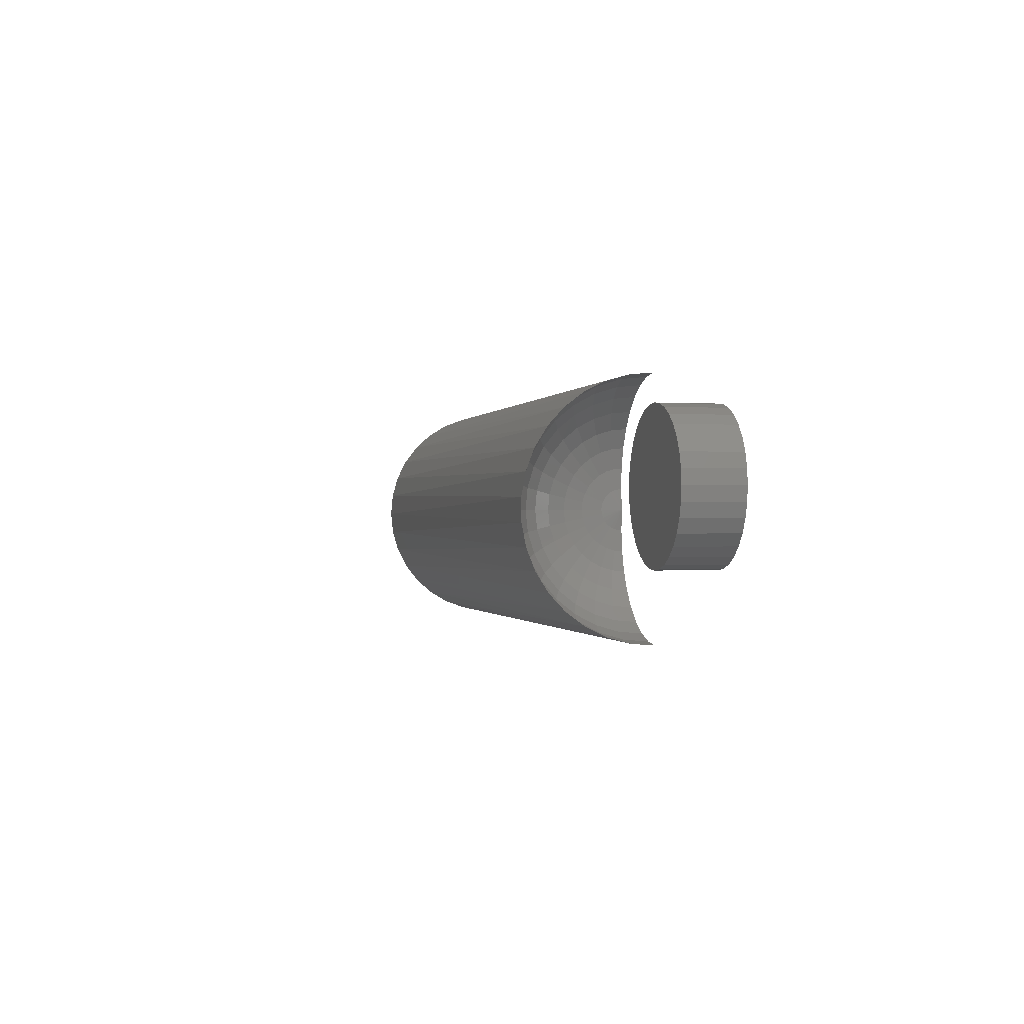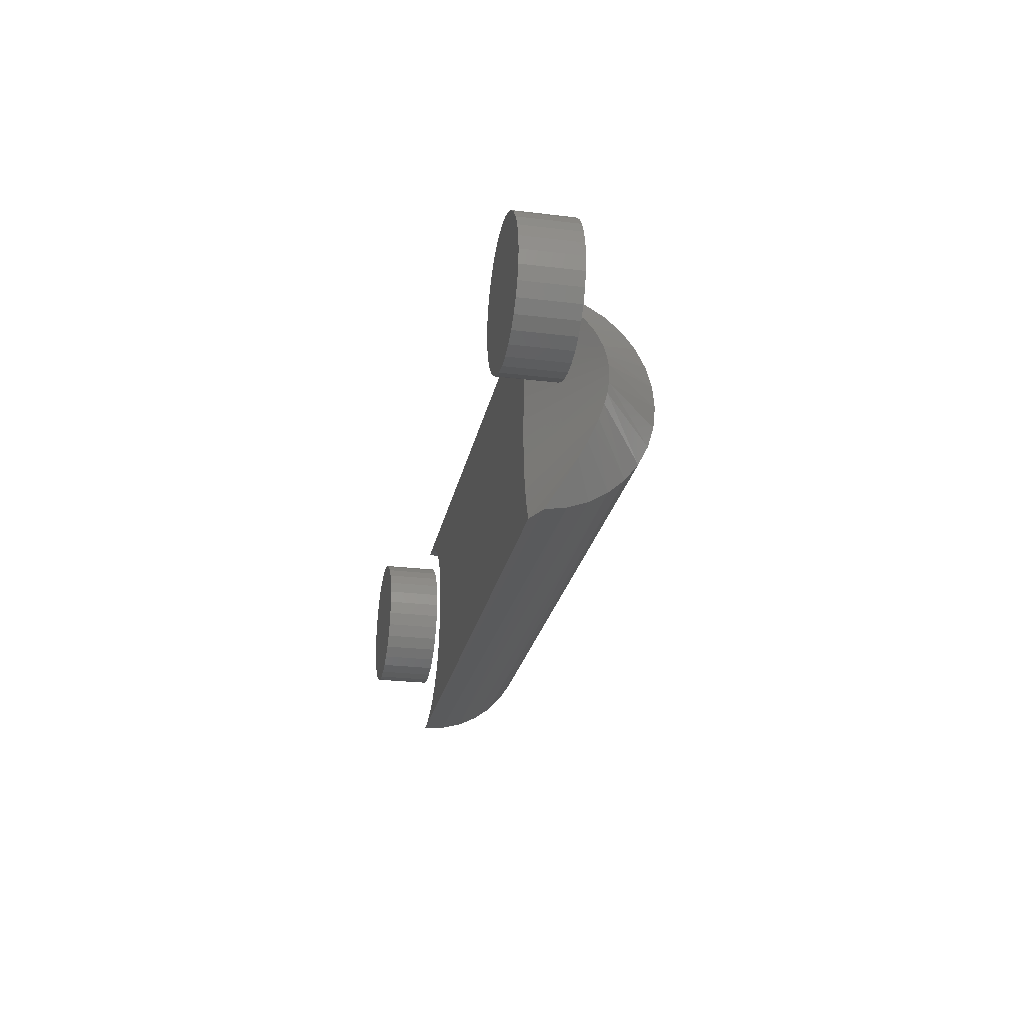
<metadata>
{"format":"stl","ext":"stl","renderer":"f3d","projection":"perspective","resolution":1024,"background":"white","views":[{"elev":-0.4,"azim":-103.5,"up":"+Y"},{"elev":-25.0,"azim":78.8,"up":"+Y"}]}
</metadata>
<code>
# stl→obj: 332 verts, 652 faces
v 0.6034 0.1427 0.07812
v 0.6415 0.1427 0.07812
v 0.6225 0.1446 0.07812
v 0.5851 0.1371 0.07812
v 0.6598 0.1371 0.07812
v 0.5682 0.1281 0.07812
v 0.6767 0.1281 0.07812
v 0.6767 -0.03436 0.07812
v 0.5851 -0.04339 0.07812
v 0.6598 -0.04339 0.07812
v 0.6034 -0.04895 0.07812
v 0.6415 -0.04895 0.07812
v 0.6225 -0.05082 0.07812
v 0.6915 0.116 0.07812
v 0.5534 0.116 0.07812
v 0.7037 0.1012 0.07812
v 0.5412 0.1012 0.07812
v 0.7127 0.08426 0.07812
v 0.5322 0.08426 0.07812
v 0.7183 0.06593 0.07812
v 0.5266 0.06593 0.07812
v 0.7201 0.04688 0.07812
v 0.5248 0.04688 0.07812
v 0.7183 0.02782 0.07812
v 0.5266 0.02782 0.07812
v 0.7127 0.009488 0.07812
v 0.5322 0.009488 0.07812
v 0.7037 -0.007403 0.07812
v 0.5412 -0.007403 0.07812
v 0.6915 -0.02221 0.07812
v 0.5534 -0.02221 0.07812
v 0.5682 -0.03436 0.07812
v 0.6225 0.1446 0
v 0.6415 0.1427 0
v 0.6034 0.1427 0
v 0.5851 0.1371 0
v 0.6598 0.1371 0
v 0.5682 0.1281 0
v 0.6767 0.1281 0
v 0.6598 -0.04339 0
v 0.5851 -0.04339 0
v 0.6767 -0.03436 0
v 0.6034 -0.04895 0
v 0.6415 -0.04895 0
v 0.6225 -0.05082 0
v 0.5682 -0.03436 0
v 0.5534 -0.02221 0
v 0.6915 -0.02221 0
v 0.5412 -0.007403 0
v 0.7037 -0.007403 0
v 0.5322 0.009488 0
v 0.7127 0.009488 0
v 0.5266 0.02782 0
v 0.7183 0.02782 0
v 0.5248 0.04688 0
v 0.7201 0.04688 0
v 0.5266 0.06593 0
v 0.7183 0.06593 0
v 0.5322 0.08426 0
v 0.7127 0.08426 0
v 0.5412 0.1012 0
v 0.7037 0.1012 0
v 0.5534 0.116 0
v 0.6915 0.116 0
v -0.4747 0.1427 0.07812
v -0.4366 0.1427 0.07812
v -0.4557 0.1446 0.07812
v -0.4931 0.1371 0.07812
v -0.4183 0.1371 0.07812
v -0.51 0.1281 0.07812
v -0.4014 0.1281 0.07812
v -0.4014 -0.03436 0.07812
v -0.4931 -0.04339 0.07812
v -0.4183 -0.04339 0.07812
v -0.4747 -0.04895 0.07812
v -0.4366 -0.04895 0.07812
v -0.4557 -0.05082 0.07812
v -0.3866 0.116 0.07812
v -0.5248 0.116 0.07812
v -0.3744 0.1012 0.07812
v -0.5369 0.1012 0.07812
v -0.3654 0.08426 0.07812
v -0.5459 0.08426 0.07812
v -0.3599 0.06593 0.07812
v -0.5515 0.06593 0.07812
v -0.358 0.04688 0.07812
v -0.5534 0.04688 0.07812
v -0.3599 0.02782 0.07812
v -0.5515 0.02782 0.07812
v -0.3654 0.009488 0.07812
v -0.5459 0.009488 0.07812
v -0.3744 -0.007403 0.07812
v -0.5369 -0.007403 0.07812
v -0.3866 -0.02221 0.07812
v -0.5248 -0.02221 0.07812
v -0.51 -0.03436 0.07812
v -0.4557 0.1446 0
v -0.4366 0.1427 0
v -0.4747 0.1427 0
v -0.4931 0.1371 0
v -0.4183 0.1371 0
v -0.51 0.1281 0
v -0.4014 0.1281 0
v -0.4183 -0.04339 0
v -0.4931 -0.04339 0
v -0.4014 -0.03436 0
v -0.4747 -0.04895 0
v -0.4366 -0.04895 0
v -0.4557 -0.05082 0
v -0.51 -0.03436 0
v -0.5248 -0.02221 0
v -0.3866 -0.02221 0
v -0.5369 -0.007403 0
v -0.3744 -0.007403 0
v -0.5459 0.009488 0
v -0.3654 0.009488 0
v -0.5515 0.02782 0
v -0.3599 0.02782 0
v -0.5534 0.04688 0
v -0.358 0.04688 0
v -0.5515 0.06593 0
v -0.3599 0.06593 0
v -0.5459 0.08426 0
v -0.3654 0.08426 0
v -0.5369 0.1012 0
v -0.3744 0.1012 0
v -0.5248 0.116 0
v -0.3866 0.116 0
v 0.486 -0.06542 -0.05589
v 0.3901 -0.1139 0.00166
v 0.475 -0.08379 -0.04605
v 0.3803 -0.08832 0.001345
v 0.4938 -0.04934 -0.0634
v 0.4978 -0.03945 -0.06741
v 0.373 -0.06182 0.001018
v 0.5034 -0.02088 -0.07354
v 0.3681 -0.03478 0.0006848
v 0.4022 -0.1381 0.001957
v 0.4324 -0.1377 -0.01162
v 0.4581 -0.1073 -0.03188
v 0.5062 -0.006293 -0.07693
v 0.5078 0.007944 -0.07892
v 0.3654 -0.007151 0.0003445
v 0.5074 0.0202 -0.07914
v 0.3646 0.02081 0
v 0.4066 0.1797 -0.001957
v 0.4585 0.1479 -0.03381
v 0.4324 0.1791 -0.01357
v 0.4022 0.1797 0
v 0.4859 0.1064 -0.05691
v 0.3909 0.1575 0
v 0.3817 0.1343 0
v 0.4938 0.09024 -0.06424
v 0.3758 0.1149 0
v 0.4749 0.125 -0.04726
v 0.3658 0.05413 0
v 0.5078 0.03275 -0.07907
v 0.3679 0.07468 0
v 0.5062 0.04699 -0.07725
v 0.3712 0.09502 0
v 0.5034 0.06161 -0.07404
v 0.4978 0.08029 -0.06813
v 0.4324 -0.1328 -0.04079
v -0.4531 -0.1357 -0.02738
v -0.4531 -0.128 -0.05578
v 0.4324 -0.1225 -0.06854
v -0.4531 -0.1151 -0.08227
v 0.4324 -0.1073 -0.09392
v -0.4531 -0.09761 -0.1059
v 0.4324 -0.08771 -0.116
v -0.4531 -0.07604 -0.126
v 0.4324 -0.06432 -0.1342
v -0.4531 -0.05115 -0.1417
v 0.4324 -0.03798 -0.1476
v -0.4531 -0.02378 -0.1525
v 0.4324 -0.009603 -0.1559
v -0.4531 0.005115 -0.1581
v 0.4324 0.01983 -0.1589
v -0.4531 0.03455 -0.1583
v 0.4324 0.04929 -0.1563
v -0.4531 0.06351 -0.153
v 0.4324 0.07777 -0.1483
v -0.4531 0.09101 -0.1425
v 0.4324 0.1043 -0.1352
v -0.4531 0.1161 -0.1271
v 0.4324 0.1279 -0.1174
v -0.4531 0.1379 -0.1074
v 0.4324 0.1478 -0.09549
v -0.4531 0.1557 -0.08393
v 0.4324 0.1633 -0.0703
v -0.4531 0.1689 -0.05761
v 0.4324 0.1738 -0.04268
v -0.4531 0.177 -0.02931
v -0.4531 0.1797 -2.129e-17
v -0.4531 -0.1381 0.001957
v -0.381 -0.1145 0.001667
v -0.4033 -0.1271 0.001822
v -0.4277 -0.135 0.00192
v -0.3341 -0.05484 0.000932
v -0.3457 -0.07769 0.001213
v -0.3615 -0.09783 0.001462
v -0.3272 -0.03017 0.0006281
v -0.3252 -0.00463 0.0003134
v -0.3283 0.02081 1.395e-33
v -0.4277 0.1766 -2.088e-17
v -0.4033 0.1687 -1.982e-17
v -0.381 0.1561 -1.813e-17
v -0.3615 0.1395 -1.59e-17
v -0.3457 0.1193 -1.32e-17
v -0.3341 0.09646 -1.014e-17
v -0.3272 0.07179 -6.832e-18
v -0.3252 0.04624 -3.409e-18
v -0.4277 0.1736 -0.03052
v -0.4277 0.1647 -0.05985
v -0.4277 0.1502 -0.08687
v -0.4277 0.1307 -0.1105
v -0.4277 0.1069 -0.1299
v -0.4277 0.07977 -0.1442
v -0.4277 0.05038 -0.153
v -0.4277 0.01985 -0.1558
v -0.4277 -0.01065 -0.1526
v -0.4277 -0.03993 -0.1435
v -0.4277 -0.06686 -0.1288
v -0.4277 -0.0904 -0.1092
v -0.4277 -0.1096 -0.08527
v -0.4277 -0.1238 -0.05808
v -0.4277 -0.1324 -0.02863
v -0.3252 0.04575 -0.004982
v -0.3252 0.04429 -0.009771
v -0.3252 0.04192 -0.01418
v -0.3252 0.03874 -0.01804
v -0.3252 0.03486 -0.02121
v -0.3252 0.03043 -0.02355
v -0.3252 0.02563 -0.02498
v -0.3252 0.02065 -0.02544
v -0.3252 0.01567 -0.02491
v -0.3252 0.01089 -0.02343
v -0.3252 0.006495 -0.02103
v -0.3252 0.002653 -0.01782
v -0.3252 -0.0004856 -0.01392
v -0.3252 -0.0028 -0.009481
v -0.3252 -0.004199 -0.004674
v -0.381 -0.1122 -0.02486
v -0.4033 -0.1245 -0.02717
v -0.3615 -0.09582 -0.0218
v -0.3457 -0.07602 -0.0181
v -0.3341 -0.05356 -0.0139
v -0.3272 -0.02931 -0.009368
v -0.4033 0.1658 -0.02896
v -0.381 0.1535 -0.0265
v -0.3615 0.1372 -0.02324
v -0.3457 0.1174 -0.01929
v -0.3341 0.09499 -0.01482
v -0.3272 0.0708 -0.009985
v -0.4033 0.1573 -0.0568
v -0.381 0.1457 -0.05198
v -0.3615 0.1304 -0.04557
v -0.3457 0.1118 -0.03783
v -0.3341 0.09066 -0.02906
v -0.3272 0.06788 -0.01958
v -0.4033 0.1436 -0.08244
v -0.381 0.1331 -0.07544
v -0.3615 0.1193 -0.06614
v -0.3457 0.1026 -0.05491
v -0.3341 0.08361 -0.04218
v -0.3272 0.06313 -0.02842
v -0.4033 0.125 -0.1049
v -0.381 0.1162 -0.09598
v -0.3615 0.1044 -0.08415
v -0.3457 0.09024 -0.06986
v -0.3341 0.07414 -0.05366
v -0.3272 0.05675 -0.03616
v -0.4033 0.1025 -0.1233
v -0.381 0.09555 -0.1128
v -0.3615 0.08634 -0.0989
v -0.3457 0.07521 -0.08211
v -0.3341 0.06259 -0.06306
v -0.3272 0.04897 -0.0425
v -0.4033 0.07676 -0.1369
v -0.381 0.07201 -0.1253
v -0.3615 0.0657 -0.1098
v -0.3457 0.05808 -0.09118
v -0.3341 0.04943 -0.07003
v -0.3272 0.0401 -0.04719
v -0.4033 0.04887 -0.1452
v -0.381 0.04649 -0.1329
v -0.3615 0.04333 -0.1165
v -0.3457 0.0395 -0.09671
v -0.3341 0.03517 -0.07428
v -0.3272 0.03048 -0.05006
v -0.4033 0.0199 -0.1479
v -0.381 0.01997 -0.1353
v -0.3615 0.02008 -0.1186
v -0.3457 0.0202 -0.0985
v -0.3341 0.02034 -0.07565
v -0.3272 0.02049 -0.05098
v -0.4033 -0.009047 -0.1448
v -0.381 -0.006512 -0.1325
v -0.3615 -0.003147 -0.1162
v -0.3457 0.0009204 -0.09647
v -0.3341 0.005533 -0.0741
v -0.3272 0.01051 -0.04993
v -0.4033 -0.03683 -0.1362
v -0.381 -0.03194 -0.1246
v -0.3615 -0.02544 -0.1093
v -0.3457 -0.01759 -0.09071
v -0.3341 -0.008683 -0.06967
v -0.3272 0.0009334 -0.04695
v -0.4033 -0.06239 -0.1223
v -0.381 -0.05532 -0.1119
v -0.3615 -0.04594 -0.09809
v -0.3457 -0.03461 -0.08143
v -0.3341 -0.02176 -0.06255
v -0.3272 -0.007877 -0.04215
v -0.4033 -0.08472 -0.1036
v -0.381 -0.07576 -0.0948
v -0.3615 -0.06386 -0.08312
v -0.3457 -0.04948 -0.069
v -0.3341 -0.03318 -0.053
v -0.3272 -0.01558 -0.03572
v -0.4033 -0.103 -0.08092
v -0.381 -0.09245 -0.07405
v -0.3615 -0.0785 -0.06493
v -0.3457 -0.06164 -0.0539
v -0.3341 -0.04252 -0.0414
v -0.3272 -0.02187 -0.0279
v -0.4033 -0.1164 -0.05511
v -0.381 -0.1048 -0.05043
v -0.3615 -0.08929 -0.04422
v -0.3457 -0.0706 -0.03671
v -0.3341 -0.0494 -0.0282
v -0.3272 -0.0265 -0.019
f 1 2 3
f 2 1 4
f 2 4 5
f 5 4 6
f 5 6 7
f 8 9 10
f 10 9 11
f 10 11 12
f 12 11 13
f 7 6 14
f 14 6 15
f 14 15 16
f 16 15 17
f 16 17 18
f 18 17 19
f 18 19 20
f 20 19 21
f 20 21 22
f 22 21 23
f 22 23 24
f 24 23 25
f 24 25 26
f 26 25 27
f 26 27 28
f 28 27 29
f 28 29 30
f 30 29 31
f 30 31 8
f 8 31 32
f 8 32 9
f 33 34 35
f 36 35 34
f 37 36 34
f 38 36 37
f 39 38 37
f 40 41 42
f 43 41 40
f 44 43 40
f 45 43 44
f 41 46 42
f 42 46 47
f 42 47 48
f 48 47 49
f 48 49 50
f 50 49 51
f 50 51 52
f 52 51 53
f 52 53 54
f 54 53 55
f 54 55 56
f 56 55 57
f 56 57 58
f 58 57 59
f 58 59 60
f 60 59 61
f 60 61 62
f 62 61 63
f 62 63 64
f 64 63 38
f 64 38 39
f 56 22 54
f 54 22 24
f 54 24 52
f 52 24 26
f 52 26 50
f 50 26 28
f 50 28 48
f 48 28 30
f 48 30 42
f 42 30 8
f 42 8 40
f 40 8 10
f 40 10 44
f 44 10 12
f 44 12 45
f 45 12 13
f 45 13 43
f 43 13 11
f 43 11 41
f 41 11 9
f 41 9 46
f 46 9 32
f 46 32 47
f 47 32 31
f 47 31 49
f 49 31 29
f 49 29 51
f 51 29 27
f 51 27 53
f 53 27 25
f 53 25 55
f 55 25 23
f 55 23 57
f 57 23 21
f 57 21 59
f 59 21 19
f 59 19 61
f 61 19 17
f 61 17 63
f 63 17 15
f 63 15 38
f 38 15 6
f 38 6 36
f 36 6 4
f 36 4 35
f 35 4 1
f 35 1 33
f 33 1 3
f 33 3 34
f 34 3 2
f 34 2 37
f 37 2 5
f 37 5 39
f 39 5 7
f 39 7 64
f 64 7 14
f 64 14 62
f 62 14 16
f 62 16 60
f 60 16 18
f 60 18 58
f 58 18 20
f 58 20 56
f 56 20 22
f 65 66 67
f 66 65 68
f 66 68 69
f 69 68 70
f 69 70 71
f 72 73 74
f 74 73 75
f 74 75 76
f 76 75 77
f 71 70 78
f 78 70 79
f 78 79 80
f 80 79 81
f 80 81 82
f 82 81 83
f 82 83 84
f 84 83 85
f 84 85 86
f 86 85 87
f 86 87 88
f 88 87 89
f 88 89 90
f 90 89 91
f 90 91 92
f 92 91 93
f 92 93 94
f 94 93 95
f 94 95 72
f 72 95 96
f 72 96 73
f 97 98 99
f 100 99 98
f 101 100 98
f 102 100 101
f 103 102 101
f 104 105 106
f 107 105 104
f 108 107 104
f 109 107 108
f 105 110 106
f 106 110 111
f 106 111 112
f 112 111 113
f 112 113 114
f 114 113 115
f 114 115 116
f 116 115 117
f 116 117 118
f 118 117 119
f 118 119 120
f 120 119 121
f 120 121 122
f 122 121 123
f 122 123 124
f 124 123 125
f 124 125 126
f 126 125 127
f 126 127 128
f 128 127 102
f 128 102 103
f 120 86 118
f 118 86 88
f 118 88 116
f 116 88 90
f 116 90 114
f 114 90 92
f 114 92 112
f 112 92 94
f 112 94 106
f 106 94 72
f 106 72 104
f 104 72 74
f 104 74 108
f 108 74 76
f 108 76 109
f 109 76 77
f 109 77 107
f 107 77 75
f 107 75 105
f 105 75 73
f 105 73 110
f 110 73 96
f 110 96 111
f 111 96 95
f 111 95 113
f 113 95 93
f 113 93 115
f 115 93 91
f 115 91 117
f 117 91 89
f 117 89 119
f 119 89 87
f 119 87 121
f 121 87 85
f 121 85 123
f 123 85 83
f 123 83 125
f 125 83 81
f 125 81 127
f 127 81 79
f 127 79 102
f 102 79 70
f 102 70 100
f 100 70 68
f 100 68 99
f 99 68 65
f 99 65 97
f 97 65 67
f 97 67 98
f 98 67 66
f 98 66 101
f 101 66 69
f 101 69 103
f 103 69 71
f 103 71 128
f 128 71 78
f 128 78 126
f 126 78 80
f 126 80 124
f 124 80 82
f 124 82 122
f 122 82 84
f 122 84 120
f 120 84 86
f 129 130 131
f 132 130 129
f 129 133 132
f 132 133 134
f 134 135 132
f 136 135 134
f 137 135 136
f 138 139 140
f 138 140 131
f 138 131 130
f 136 141 137
f 137 141 142
f 137 142 143
f 143 142 144
f 143 144 145
f 146 147 148
f 146 149 147
f 150 151 152
f 150 152 153
f 153 152 154
f 147 149 155
f 155 149 151
f 155 151 150
f 145 144 156
f 156 144 157
f 156 157 158
f 158 157 159
f 158 159 160
f 160 159 161
f 160 161 154
f 154 161 162
f 154 162 153
f 163 164 165
f 163 165 166
f 166 165 167
f 166 167 168
f 168 167 169
f 168 169 170
f 170 169 171
f 170 171 172
f 172 171 173
f 172 173 174
f 174 173 175
f 174 175 176
f 176 175 177
f 176 177 178
f 177 179 178
f 180 178 179
f 179 181 180
f 182 180 181
f 181 183 182
f 184 182 183
f 183 185 184
f 186 184 185
f 185 187 186
f 188 186 187
f 187 189 188
f 190 188 189
f 189 191 190
f 192 190 191
f 191 193 192
f 148 192 193
f 194 149 146
f 194 146 148
f 194 148 193
f 138 195 139
f 139 195 164
f 139 164 163
f 184 162 161
f 186 153 184
f 162 184 153
f 159 180 182
f 159 182 161
f 182 184 161
f 142 141 174
f 142 174 176
f 142 176 178
f 142 178 144
f 157 144 178
f 157 178 180
f 157 180 159
f 153 186 150
f 150 186 188
f 150 188 155
f 155 188 190
f 155 190 147
f 147 190 192
f 147 192 148
f 174 141 172
f 172 141 136
f 172 136 170
f 170 136 134
f 170 134 133
f 170 133 168
f 168 133 129
f 168 129 166
f 166 129 131
f 166 131 163
f 163 131 140
f 163 140 139
f 138 130 196
f 138 196 197
f 138 197 198
f 138 198 195
f 199 200 135
f 135 200 201
f 135 201 132
f 132 201 196
f 132 196 130
f 137 199 135
f 199 137 202
f 202 137 143
f 202 143 203
f 203 143 145
f 203 145 204
f 149 194 205
f 149 205 206
f 149 206 207
f 149 207 151
f 151 207 152
f 152 207 208
f 152 208 154
f 154 208 209
f 154 209 160
f 160 209 210
f 160 210 158
f 158 210 211
f 158 211 156
f 156 211 212
f 156 212 145
f 145 212 204
f 193 191 213
f 191 189 214
f 189 187 215
f 187 185 216
f 185 183 217
f 183 181 218
f 181 179 219
f 179 177 220
f 177 175 221
f 175 173 222
f 173 171 223
f 171 169 224
f 169 167 225
f 167 165 226
f 165 164 227
f 193 205 194
f 204 212 228
f 204 228 229
f 204 229 230
f 204 230 231
f 204 231 232
f 204 232 233
f 204 233 234
f 204 234 235
f 204 235 236
f 204 236 237
f 204 237 238
f 204 238 239
f 204 239 240
f 204 240 241
f 204 241 242
f 204 242 203
f 201 243 196
f 196 243 244
f 196 244 197
f 197 244 227
f 197 227 198
f 198 227 164
f 198 164 195
f 243 201 245
f 245 201 200
f 245 200 246
f 246 200 199
f 246 199 247
f 247 199 202
f 247 202 248
f 248 202 203
f 248 203 242
f 193 213 205
f 205 213 249
f 205 249 206
f 206 249 250
f 206 250 207
f 207 250 251
f 207 251 208
f 208 251 252
f 208 252 209
f 209 252 253
f 209 253 210
f 210 253 254
f 210 254 211
f 211 254 228
f 211 228 212
f 191 214 213
f 213 214 255
f 213 255 249
f 249 255 256
f 249 256 250
f 250 256 257
f 250 257 251
f 251 257 258
f 251 258 252
f 252 258 259
f 252 259 253
f 253 259 260
f 253 260 254
f 254 260 229
f 254 229 228
f 189 215 214
f 214 215 261
f 214 261 255
f 255 261 262
f 255 262 256
f 256 262 263
f 256 263 257
f 257 263 264
f 257 264 258
f 258 264 265
f 258 265 259
f 259 265 266
f 259 266 260
f 260 266 230
f 260 230 229
f 187 216 215
f 215 216 267
f 215 267 261
f 261 267 268
f 261 268 262
f 262 268 269
f 262 269 263
f 263 269 270
f 263 270 264
f 264 270 271
f 264 271 265
f 265 271 272
f 265 272 266
f 266 272 231
f 266 231 230
f 185 217 216
f 216 217 273
f 216 273 267
f 267 273 274
f 267 274 268
f 268 274 275
f 268 275 269
f 269 275 276
f 269 276 270
f 270 276 277
f 270 277 271
f 271 277 278
f 271 278 272
f 272 278 232
f 272 232 231
f 183 218 217
f 217 218 279
f 217 279 273
f 273 279 280
f 273 280 274
f 274 280 281
f 274 281 275
f 275 281 282
f 275 282 276
f 276 282 283
f 276 283 277
f 277 283 284
f 277 284 278
f 278 284 233
f 278 233 232
f 181 219 218
f 218 219 285
f 218 285 279
f 279 285 286
f 279 286 280
f 280 286 287
f 280 287 281
f 281 287 288
f 281 288 282
f 282 288 289
f 282 289 283
f 283 289 290
f 283 290 284
f 284 290 234
f 284 234 233
f 179 220 219
f 219 220 291
f 219 291 285
f 285 291 292
f 285 292 286
f 286 292 293
f 286 293 287
f 287 293 294
f 287 294 288
f 288 294 295
f 288 295 289
f 289 295 296
f 289 296 290
f 290 296 235
f 290 235 234
f 177 221 220
f 220 221 297
f 220 297 291
f 291 297 298
f 291 298 292
f 292 298 299
f 292 299 293
f 293 299 300
f 293 300 294
f 294 300 301
f 294 301 295
f 295 301 302
f 295 302 296
f 296 302 236
f 296 236 235
f 175 222 221
f 221 222 303
f 221 303 297
f 297 303 304
f 297 304 298
f 298 304 305
f 298 305 299
f 299 305 306
f 299 306 300
f 300 306 307
f 300 307 301
f 301 307 308
f 301 308 302
f 302 308 237
f 302 237 236
f 173 223 222
f 222 223 309
f 222 309 303
f 303 309 310
f 303 310 304
f 304 310 311
f 304 311 305
f 305 311 312
f 305 312 306
f 306 312 313
f 306 313 307
f 307 313 314
f 307 314 308
f 308 314 238
f 308 238 237
f 171 224 223
f 223 224 315
f 223 315 309
f 309 315 316
f 309 316 310
f 310 316 317
f 310 317 311
f 311 317 318
f 311 318 312
f 312 318 319
f 312 319 313
f 313 319 320
f 313 320 314
f 314 320 239
f 314 239 238
f 169 225 224
f 224 225 321
f 224 321 315
f 315 321 322
f 315 322 316
f 316 322 323
f 316 323 317
f 317 323 324
f 317 324 318
f 318 324 325
f 318 325 319
f 319 325 326
f 319 326 320
f 320 326 240
f 320 240 239
f 167 226 225
f 225 226 327
f 225 327 321
f 321 327 328
f 321 328 322
f 322 328 329
f 322 329 323
f 323 329 330
f 323 330 324
f 324 330 331
f 324 331 325
f 325 331 332
f 325 332 326
f 326 332 241
f 326 241 240
f 165 227 226
f 226 227 244
f 226 244 327
f 327 244 243
f 327 243 328
f 328 243 245
f 328 245 329
f 329 245 246
f 329 246 330
f 330 246 247
f 330 247 331
f 331 247 248
f 331 248 332
f 332 248 242
f 332 242 241

</code>
